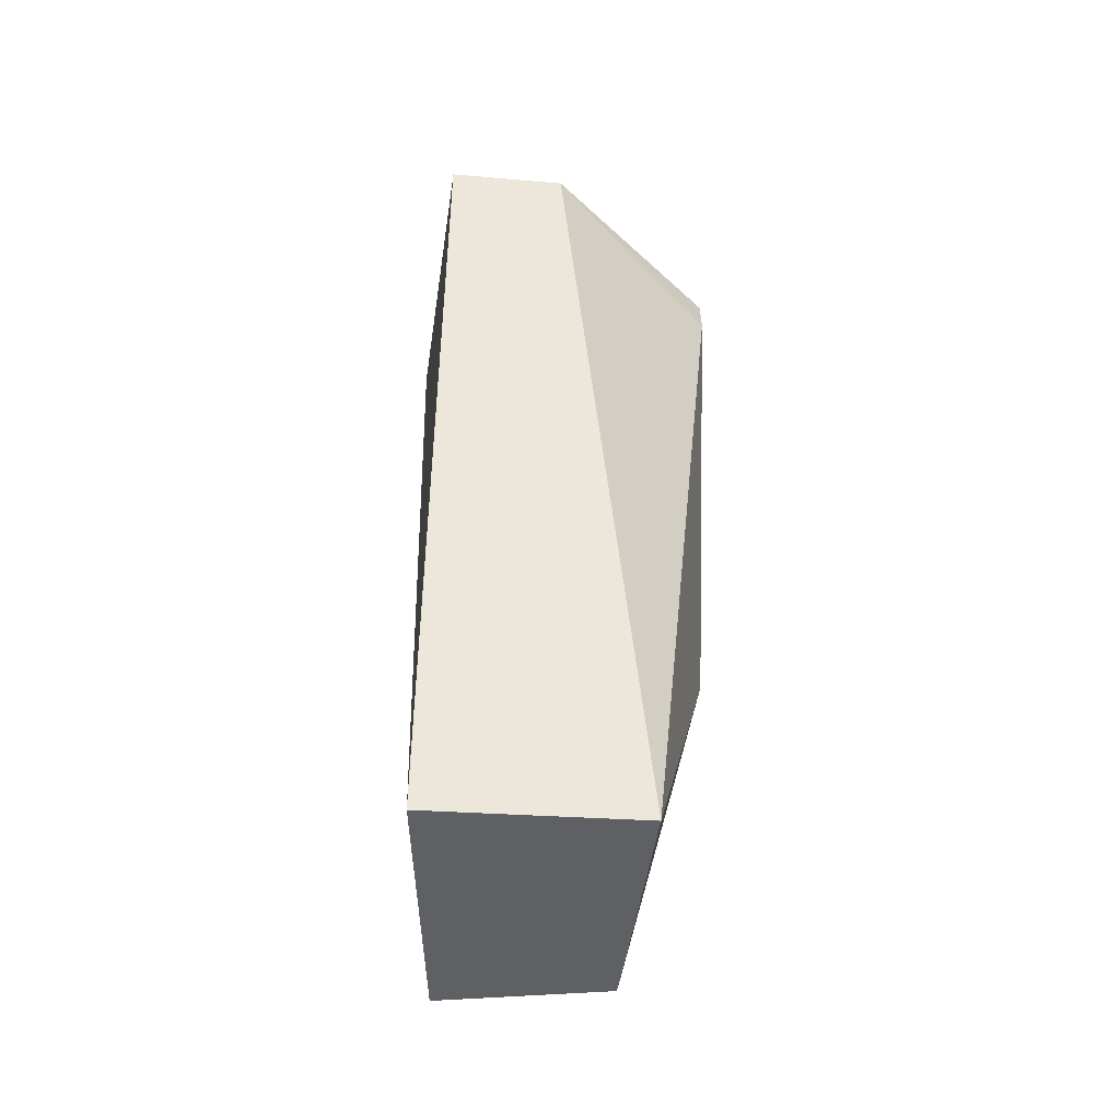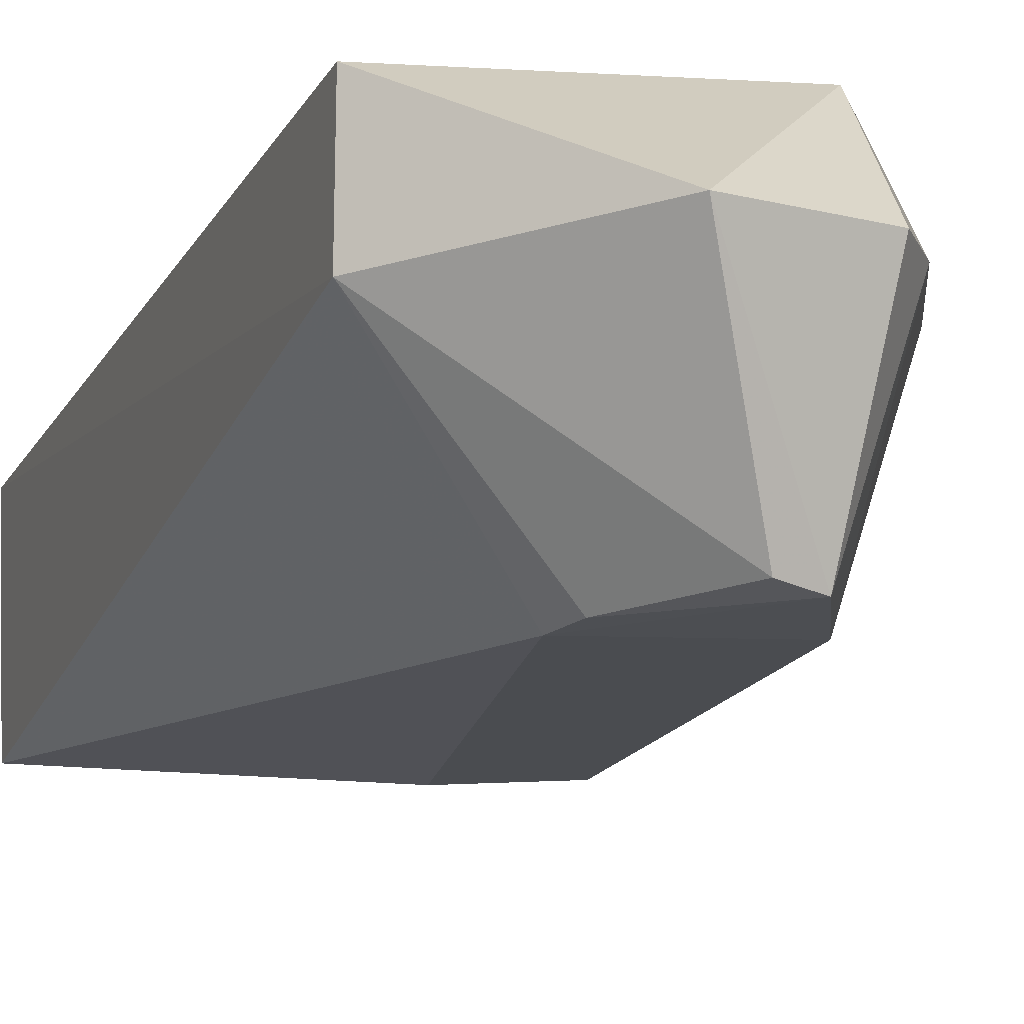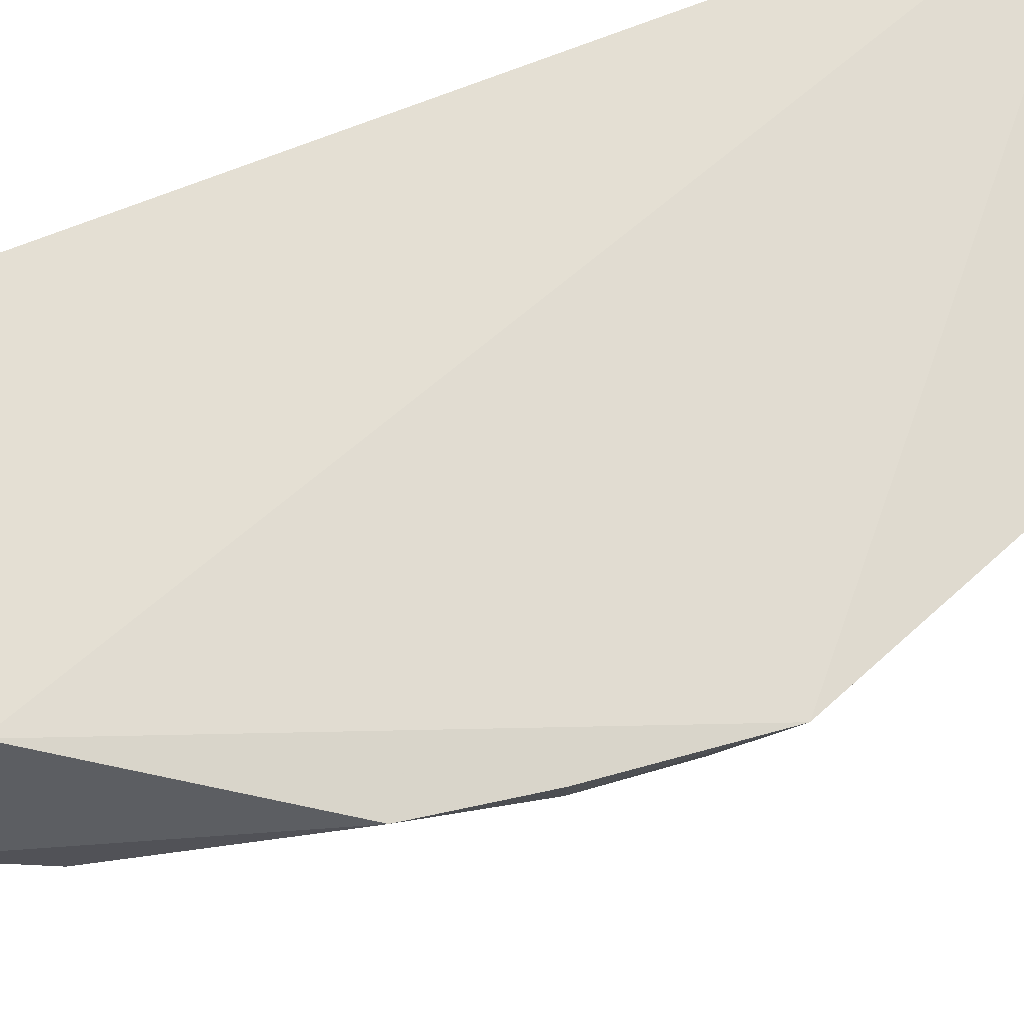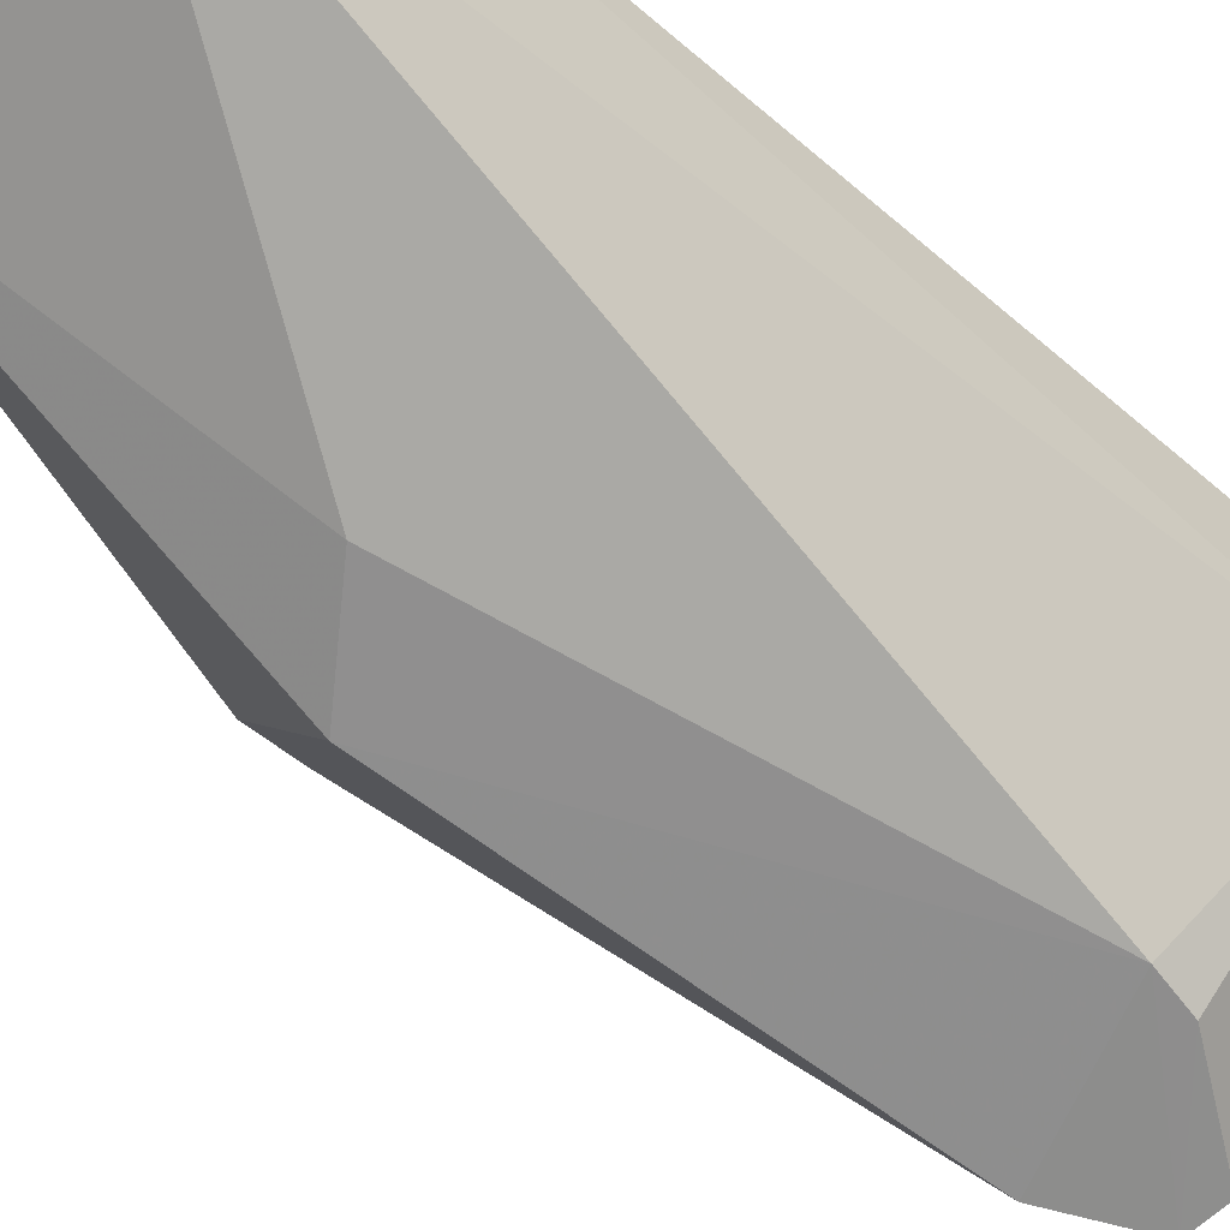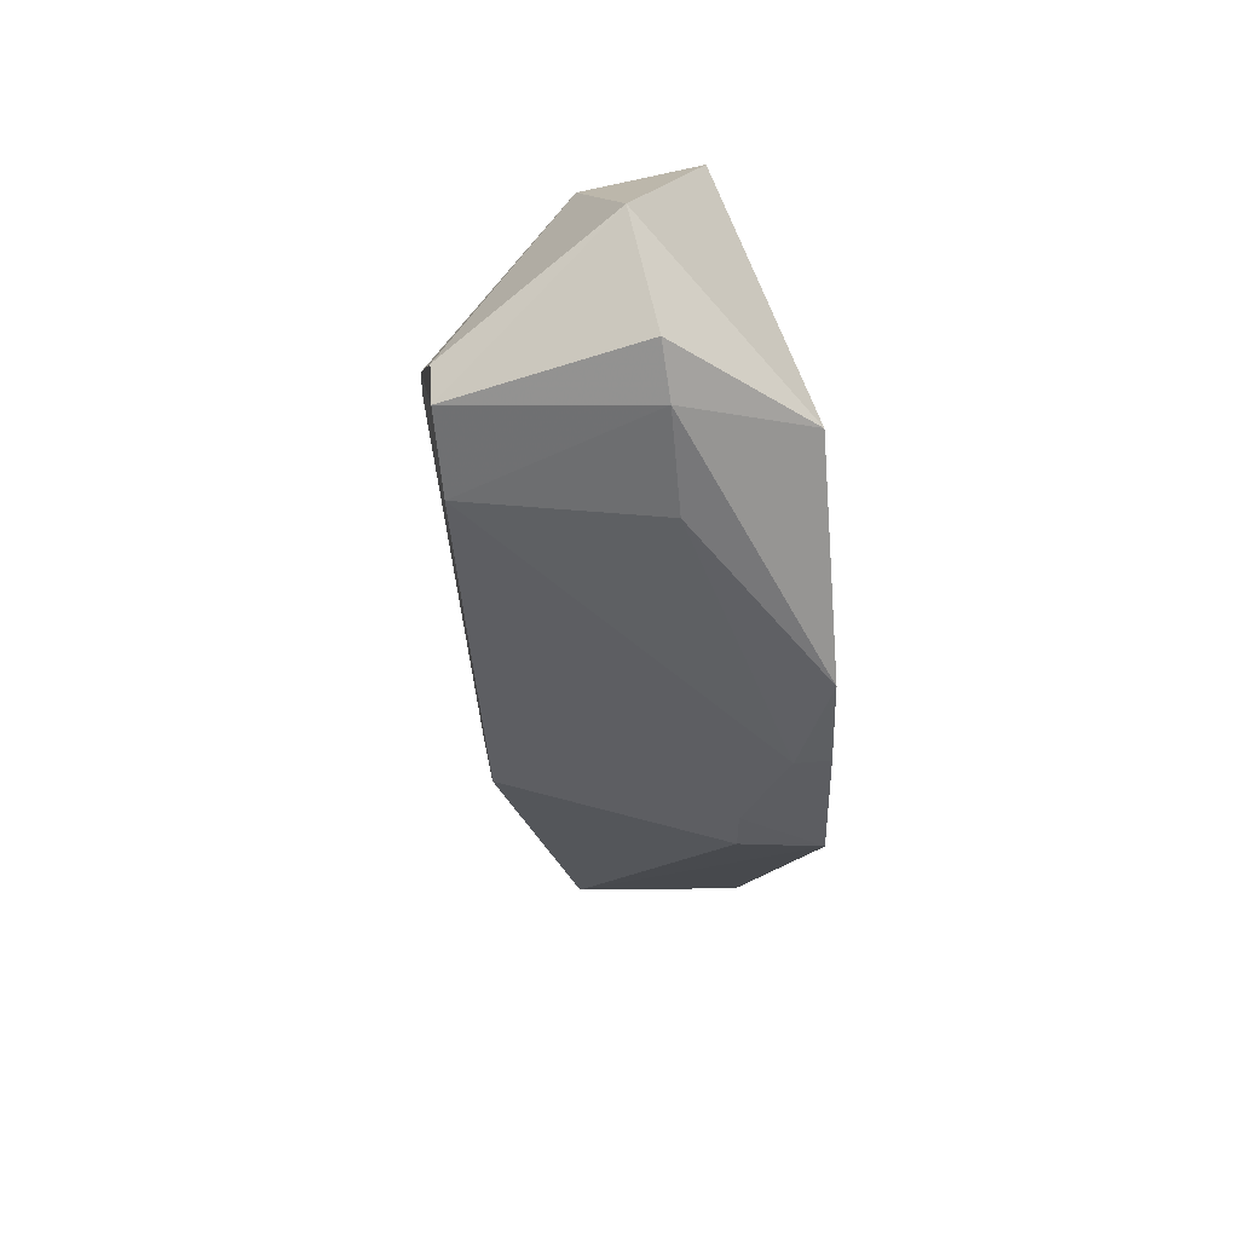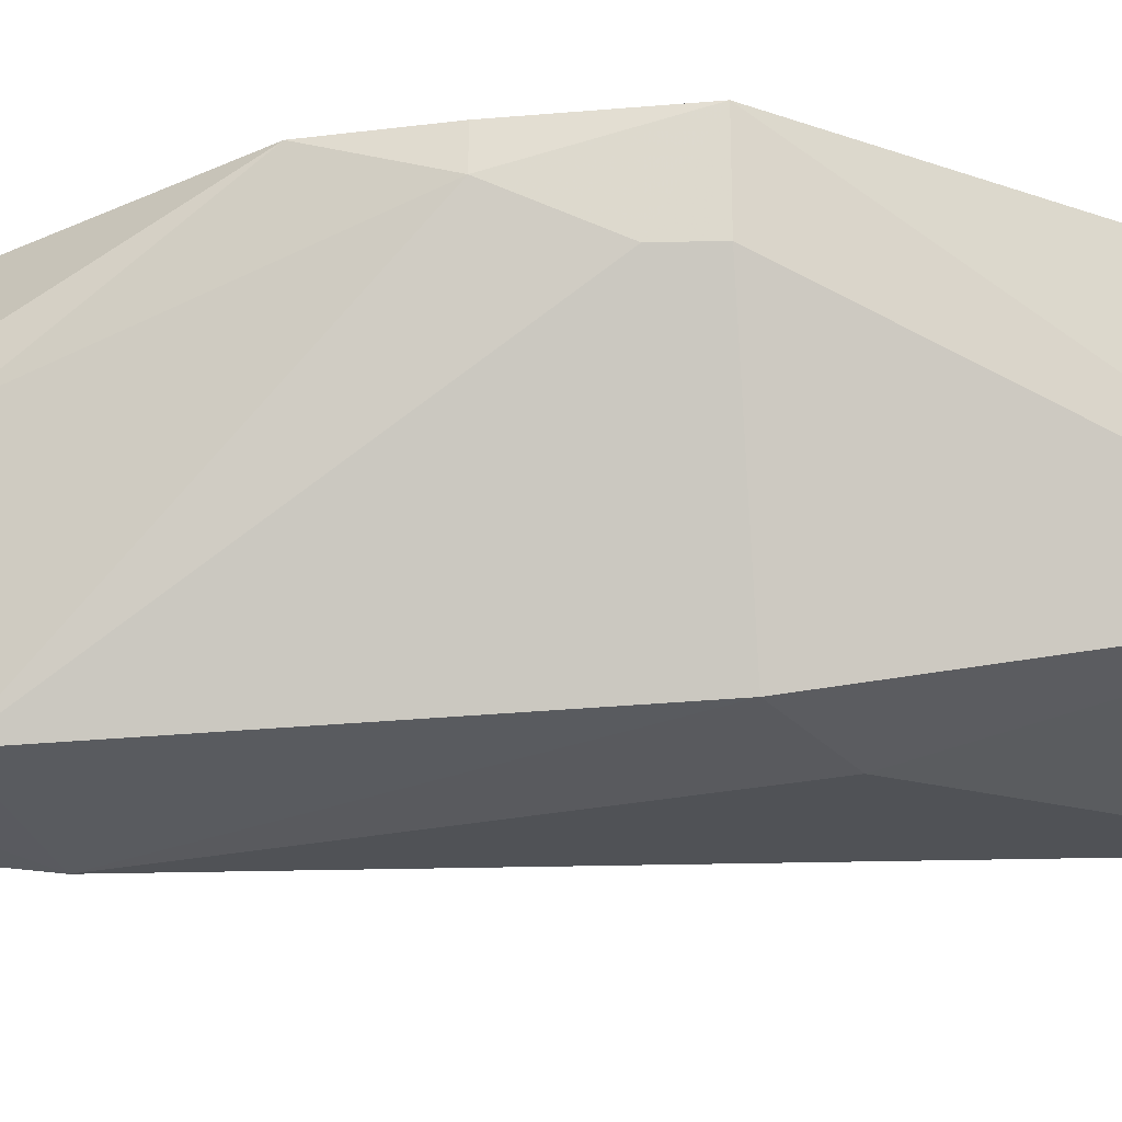
<metadata>
{"format":"obj","ext":"obj","renderer":"f3d","projection":"perspective","resolution":1024,"background":"white","views":[{"elev":-42.4,"azim":88.3,"up":"+Y"},{"elev":-16.6,"azim":160.1,"up":"+Z"},{"elev":71.1,"azim":-111.2,"up":"+Z"},{"elev":-64.2,"azim":49.5,"up":"+Z"},{"elev":57.8,"azim":-101.3,"up":"+Y"},{"elev":-32.1,"azim":-89.5,"up":"+Z"}]}
</metadata>
<code>
v 0.006187 0.1174 0.02607
v 0.006262 0.04174 0.02684
v 0.005403 0.04176 0.008221
v -0.01649 0.1218 0.001017
v -0.03456 0.07694 0.02868
v 0.005994 0.1166 0.0156
v -0.02023 0.1166 0.02912
v -0.02085 0.04189 0.02563
v -0.00659 0.1106 0.001068
v -0.007463 0.1295 0.01689
v -0.03176 0.09884 0.02859
v -0.01764 0.04117 0.01033
v -0.01331 0.1224 0.001471
v -0.01818 0.1276 0.01719
v -0.01977 0.1147 0.001005
v -0.007393 0.1142 0.001092
v -0.02119 0.1237 0.01733
v -0.03269 0.08132 0.02148
v -0.0143 0.07029 0.002458
v -0.02499 0.1152 0.0174
v -0.0329 0.08969 0.02551
v -0.0223 0.07576 0.00225
v -0.03285 0.07692 0.02143
v -0.03323 0.08968 0.02861
f 6 1 2
f 6 2 3
f 7 5 2
f 7 2 1
f 8 2 5
f 9 6 3
f 10 1 6
f 10 7 1
f 12 3 2
f 12 2 8
f 12 8 5
f 13 10 6
f 13 4 10
f 14 10 4
f 14 7 10
f 15 4 9
f 16 9 4
f 16 4 13
f 16 13 6
f 16 6 9
f 17 11 7
f 17 7 14
f 17 14 4
f 17 4 15
f 19 9 3
f 19 3 12
f 20 17 15
f 20 11 17
f 21 18 5
f 21 15 18
f 21 20 15
f 21 11 20
f 22 18 15
f 22 19 12
f 22 15 9
f 22 9 19
f 23 12 5
f 23 5 18
f 23 22 12
f 23 18 22
f 24 21 5
f 24 11 21
f 24 5 7
f 24 7 11

</code>
